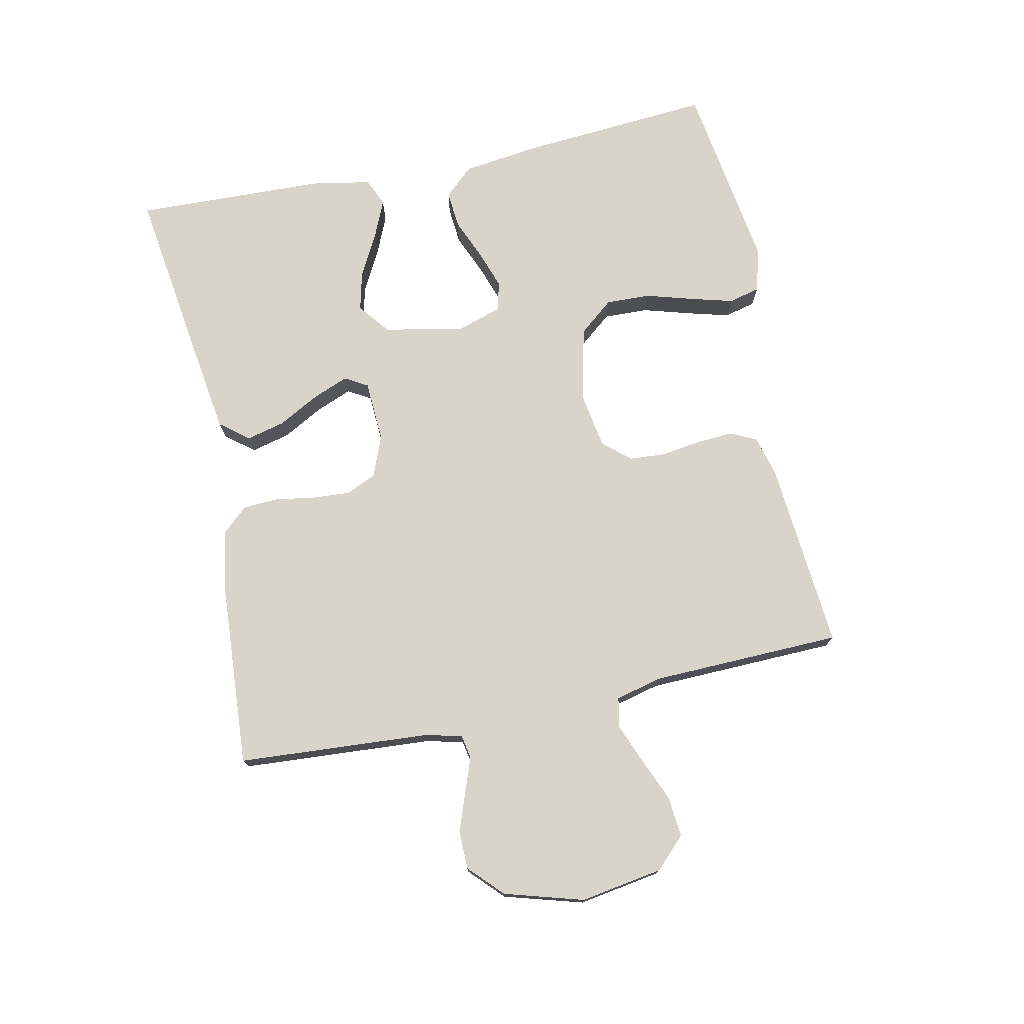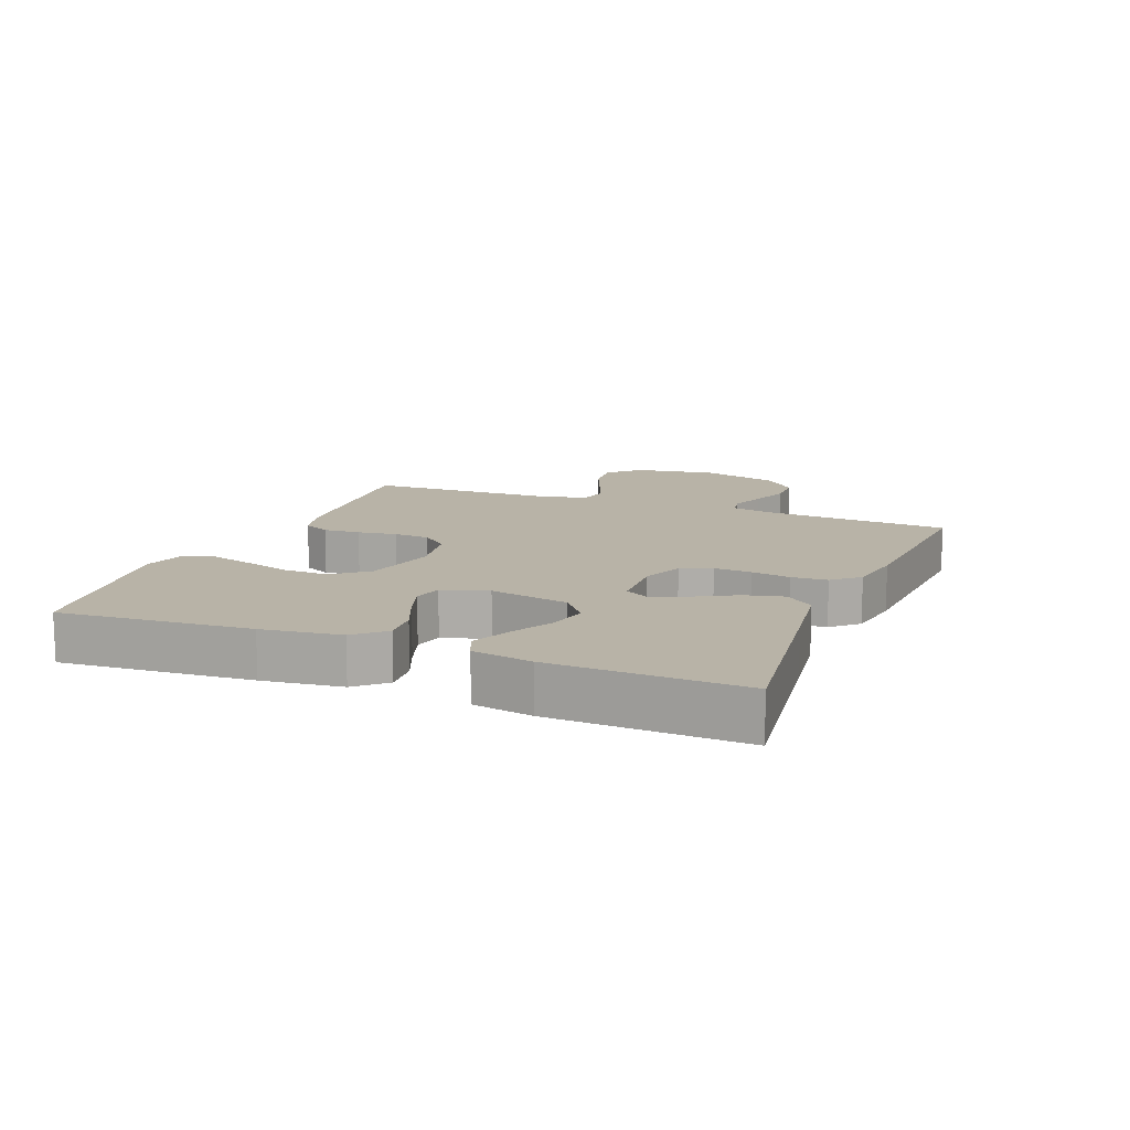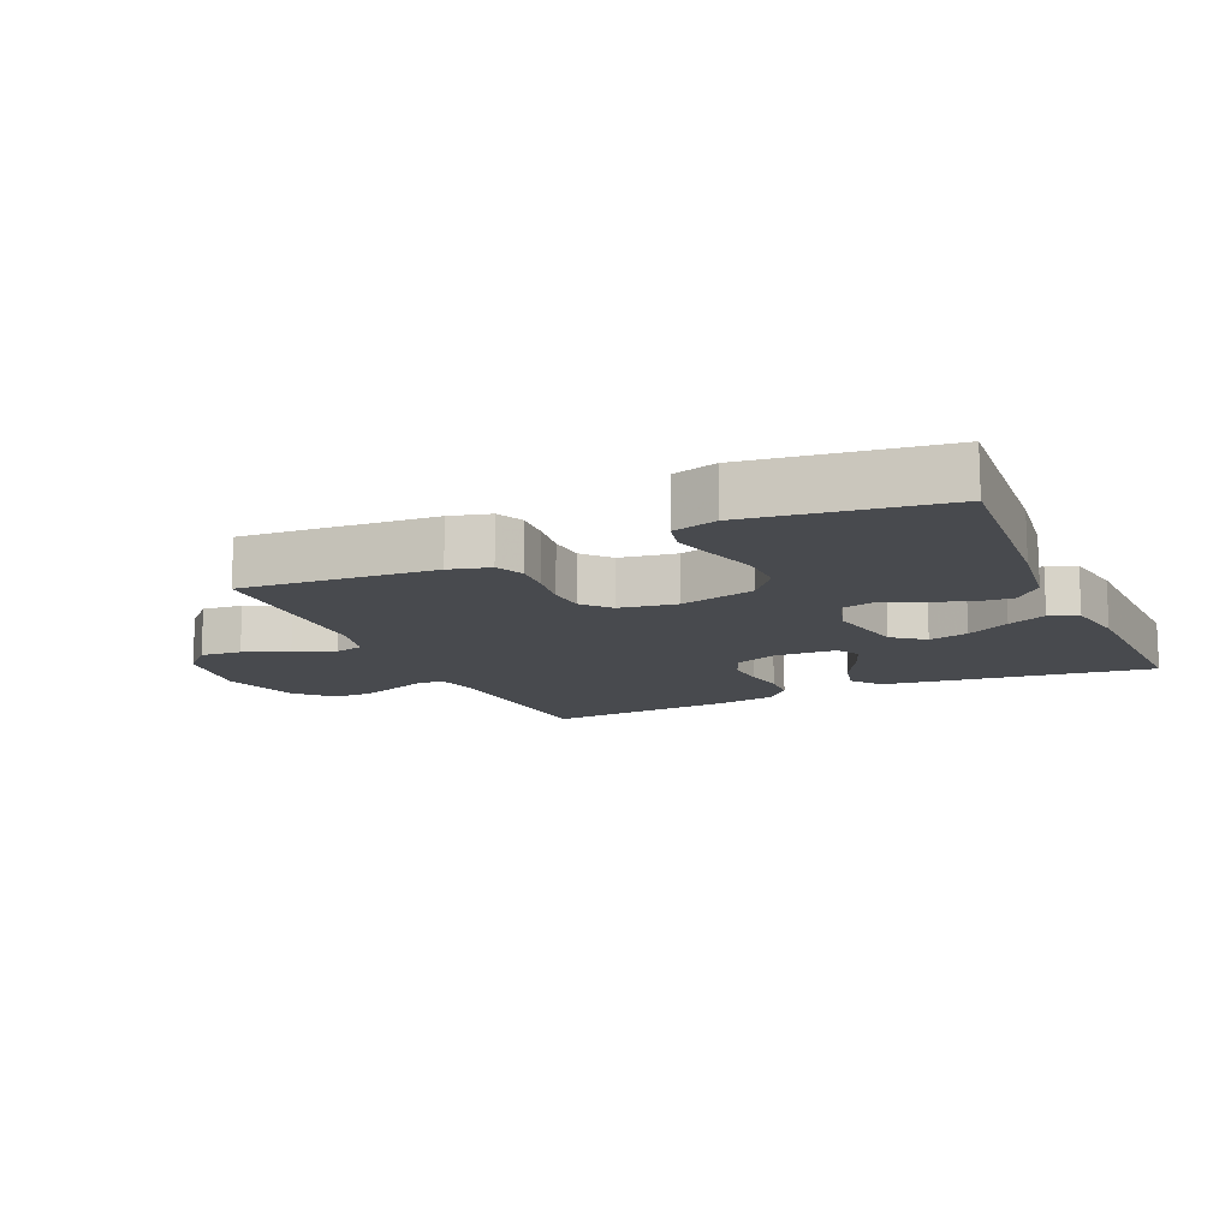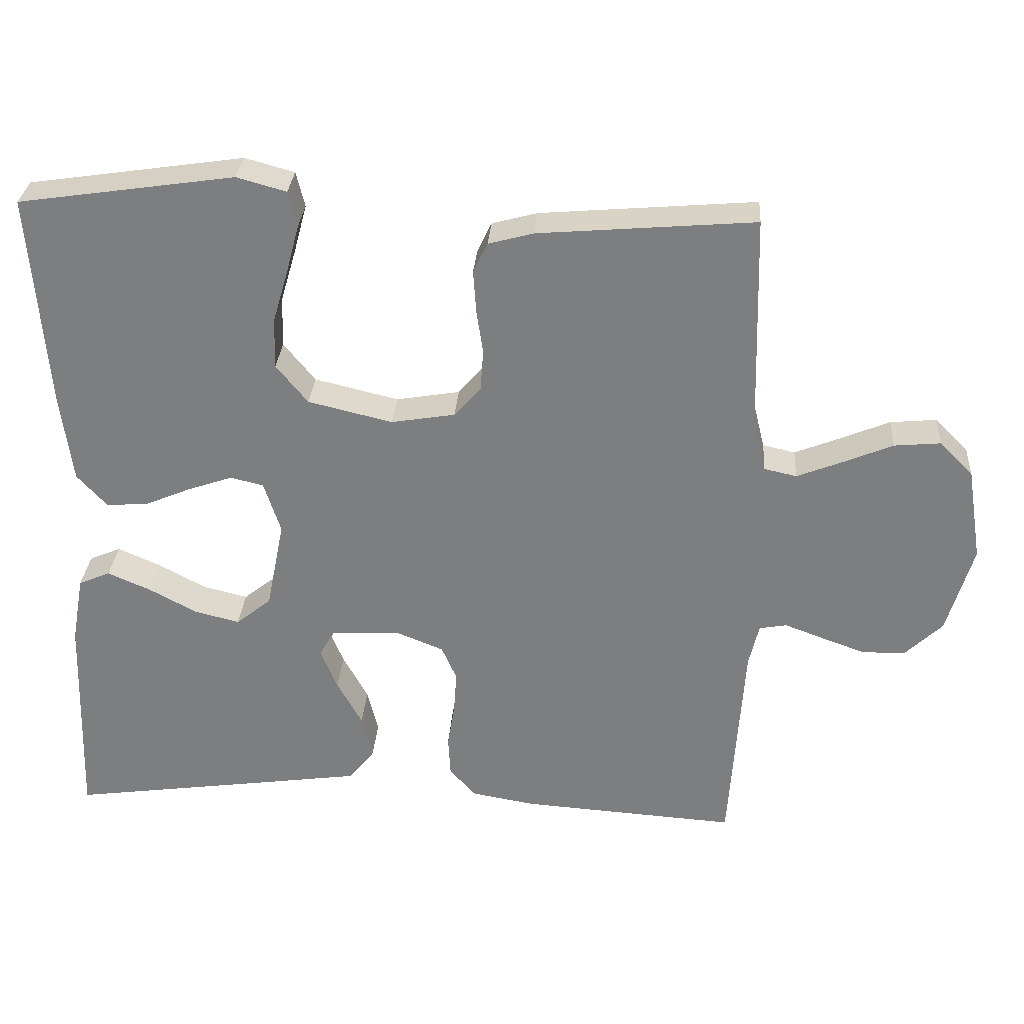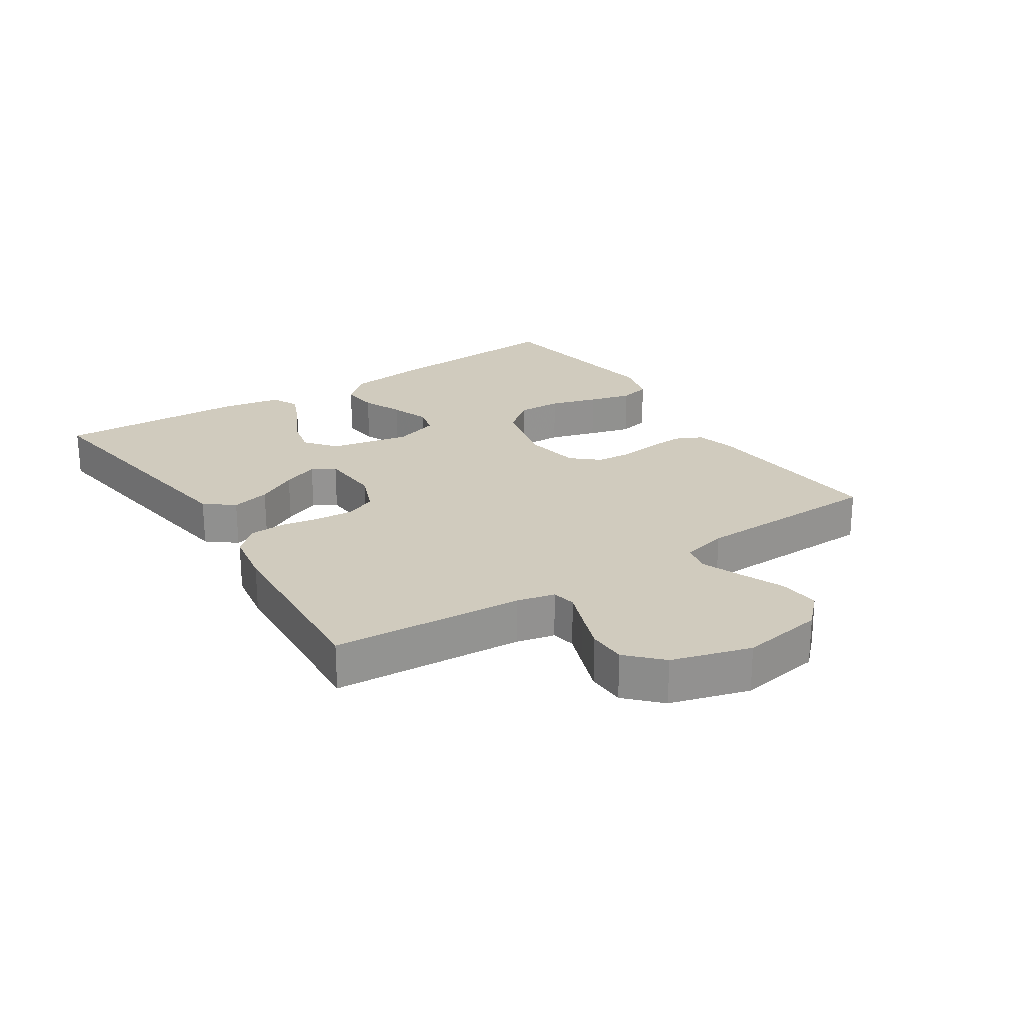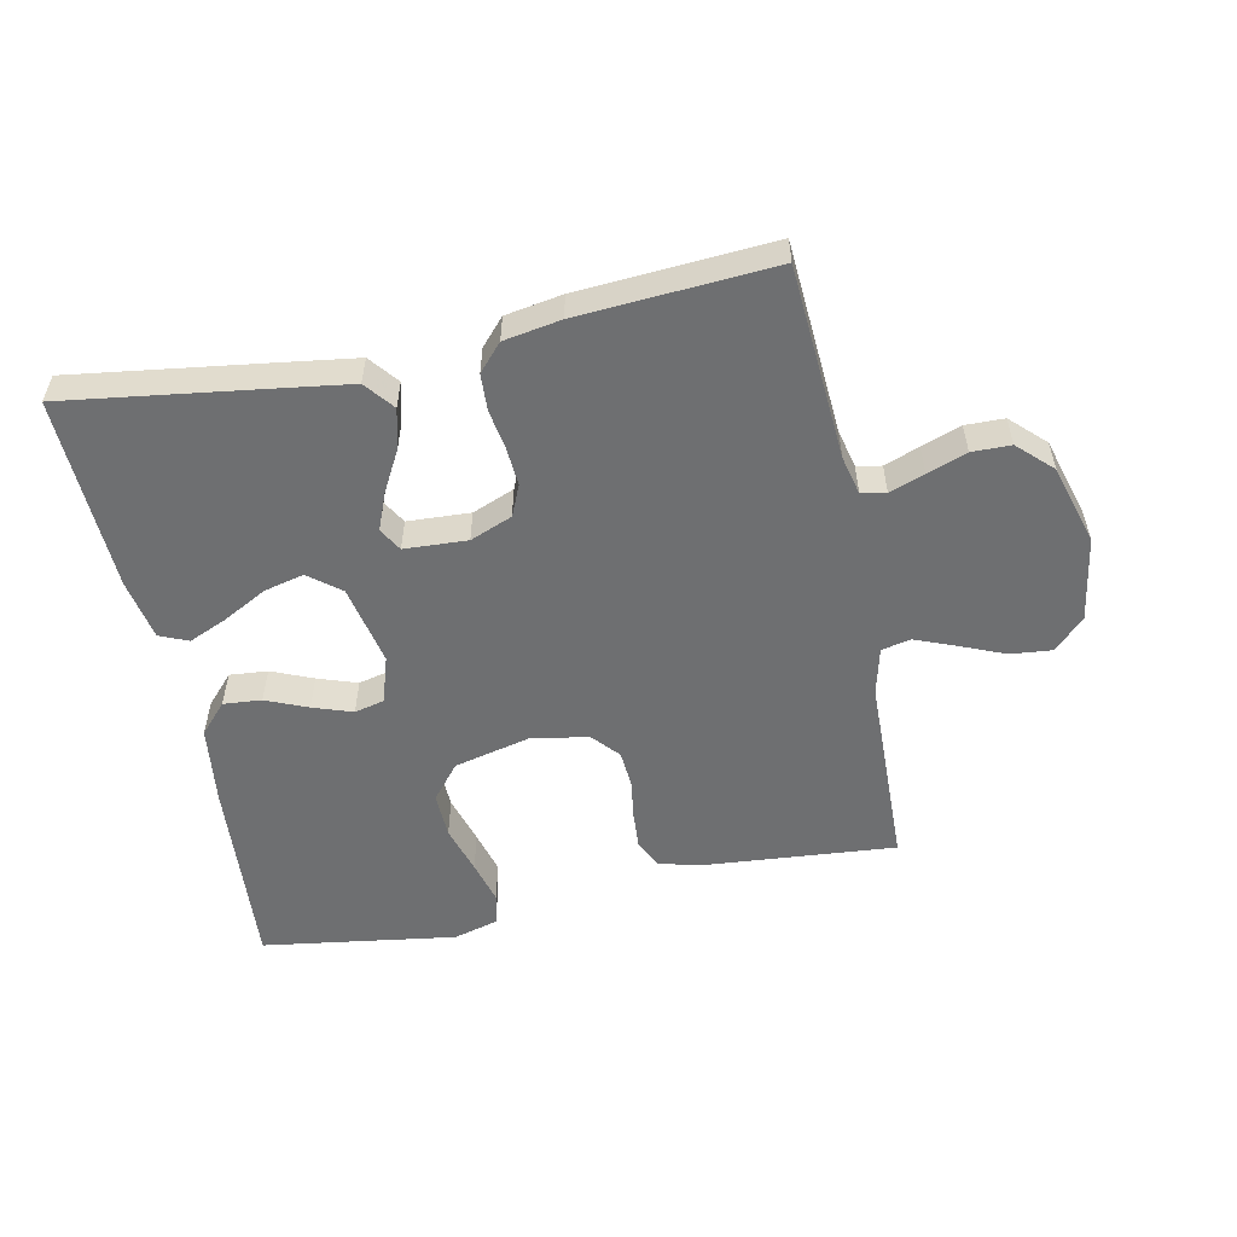
<metadata>
{"format":"obj","ext":"obj","renderer":"f3d","projection":"perspective","resolution":1024,"background":"white","views":[{"elev":75.0,"azim":-101.9,"up":"+Y"},{"elev":12.8,"azim":111.8,"up":"+Y"},{"elev":-13.3,"azim":24.3,"up":"+Y"},{"elev":30.2,"azim":-176.0,"up":"+Z"},{"elev":23.5,"azim":-123.2,"up":"+Y"},{"elev":-54.5,"azim":-168.3,"up":"+Y"}]}
</metadata>
<code>
v 0.5 0.07 0.5
v 0.477 0.07 0.2
v 0.461 0.07 0.076
v 0.419 0.07 0.03
v 0.36 0.07 0.035
v 0.296 0.07 0.062
v 0.235 0.07 0.083
v 0.189 0.07 0.072
v 0.166 0.07 0
v 0.191 0.07 -0.125
v 0.24 0.07 -0.164
v 0.302 0.07 -0.149
v 0.369 0.07 -0.113
v 0.429 0.07 -0.087
v 0.473 0.07 -0.106
v 0.49 0.07 -0.2
v 0.5 0.07 -0.5
v 0.2 0.07 -0.458
v 0.081 0.07 -0.441
v 0.045 0.07 -0.396
v 0.06 0.07 -0.335
v 0.095 0.07 -0.271
v 0.118 0.07 -0.214
v 0.097 0.07 -0.178
v 0 0.07 -0.173
v -0.065 0.07 -0.199
v -0.086 0.07 -0.247
v -0.082 0.07 -0.306
v -0.072 0.07 -0.368
v -0.075 0.07 -0.424
v -0.112 0.07 -0.465
v -0.2 0.07 -0.48
v -0.5 0.07 -0.5
v -0.52 0.07 -0.2
v -0.534 0.07 -0.14
v -0.572 0.07 -0.133
v -0.626 0.07 -0.153
v -0.687 0.07 -0.175
v -0.747 0.07 -0.174
v -0.799 0.07 -0.124
v -0.835 0.07 0
v -0.814 0.07 0.13
v -0.767 0.07 0.177
v -0.703 0.07 0.171
v -0.634 0.07 0.142
v -0.571 0.07 0.117
v -0.526 0.07 0.127
v -0.508 0.07 0.2
v -0.5 0.07 0.5
v -0.2 0.07 0.475
v -0.137 0.07 0.458
v -0.117 0.07 0.416
v -0.121 0.07 0.358
v -0.13 0.07 0.296
v -0.126 0.07 0.239
v -0.089 0.07 0.197
v 0 0.07 0.182
v 0.117 0.07 0.21
v 0.161 0.07 0.264
v 0.159 0.07 0.334
v 0.137 0.07 0.409
v 0.119 0.07 0.476
v 0.131 0.07 0.525
v 0.2 0.07 0.544
v 0.5 0 0.5
v 0.477 0 0.2
v 0.461 0 0.076
v 0.419 0 0.03
v 0.36 0 0.035
v 0.296 0 0.062
v 0.235 0 0.083
v 0.189 0 0.072
v 0.166 0 0
v 0.191 0 -0.125
v 0.24 0 -0.164
v 0.302 0 -0.149
v 0.369 0 -0.113
v 0.429 0 -0.087
v 0.473 0 -0.106
v 0.49 0 -0.2
v 0.5 0 -0.5
v 0.2 0 -0.458
v 0.081 0 -0.441
v 0.045 0 -0.396
v 0.06 0 -0.335
v 0.095 0 -0.271
v 0.118 0 -0.214
v 0.097 0 -0.178
v 0 0 -0.173
v -0.065 0 -0.199
v -0.086 0 -0.247
v -0.082 0 -0.306
v -0.072 0 -0.368
v -0.075 0 -0.424
v -0.112 0 -0.465
v -0.2 0 -0.48
v -0.5 0 -0.5
v -0.52 0 -0.2
v -0.534 0 -0.14
v -0.572 0 -0.133
v -0.626 0 -0.153
v -0.687 0 -0.175
v -0.747 0 -0.174
v -0.799 0 -0.124
v -0.835 0 0
v -0.814 0 0.13
v -0.767 0 0.177
v -0.703 0 0.171
v -0.634 0 0.142
v -0.571 0 0.117
v -0.526 0 0.127
v -0.508 0 0.2
v -0.5 0 0.5
v -0.2 0 0.475
v -0.137 0 0.458
v -0.117 0 0.416
v -0.121 0 0.358
v -0.13 0 0.296
v -0.126 0 0.239
v -0.089 0 0.197
v 0 0 0.182
v 0.117 0 0.21
v 0.161 0 0.264
v 0.159 0 0.334
v 0.137 0 0.409
v 0.119 0 0.476
v 0.131 0 0.525
v 0.2 0 0.544
f 4 5 6
f 3 4 6
f 2 3 6
f 1 2 6
f 64 1 6
f 63 64 6
f 62 63 6
f 61 62 6
f 60 61 6
f 59 60 6 7
f 58 59 7 8
f 57 58 8 9
f 56 57 9 10
f 55 56 10
f 52 53 54
f 51 52 54
f 50 51 54
f 49 50 54
f 48 49 54
f 47 48 54 55
f 43 44 45
f 42 43 45
f 41 42 45
f 40 41 45
f 39 40 45
f 38 39 45
f 37 38 45
f 36 37 45
f 35 36 45 46
f 34 35 46 47
f 33 34 47
f 32 33 47
f 31 32 47
f 30 31 47
f 29 30 47
f 28 29 47
f 20 21 22
f 19 20 22
f 18 19 22
f 17 18 22
f 16 17 22
f 15 16 22
f 14 15 22
f 13 14 22
f 12 13 22
f 11 12 22 23
f 10 11 23 24
f 27 28 47 55
f 26 27 55
f 25 26 55
f 10 24 25 55
f 70 69 68
f 70 68 67
f 70 67 66
f 70 66 65
f 70 65 128
f 70 128 127
f 70 127 126
f 70 126 125
f 70 125 124
f 71 70 124 123
f 72 71 123 122
f 73 72 122 121
f 74 73 121 120
f 74 120 119
f 118 117 116
f 118 116 115
f 118 115 114
f 118 114 113
f 118 113 112
f 119 118 112 111
f 109 108 107
f 109 107 106
f 109 106 105
f 109 105 104
f 109 104 103
f 109 103 102
f 109 102 101
f 109 101 100
f 110 109 100 99
f 111 110 99 98
f 111 98 97
f 111 97 96
f 111 96 95
f 111 95 94
f 111 94 93
f 111 93 92
f 86 85 84
f 86 84 83
f 86 83 82
f 86 82 81
f 86 81 80
f 86 80 79
f 86 79 78
f 86 78 77
f 86 77 76
f 87 86 76 75
f 88 87 75 74
f 119 111 92 91
f 119 91 90
f 119 90 89
f 119 89 88 74
f 1 65 66 2
f 2 66 67 3
f 3 67 68 4
f 4 68 69 5
f 5 69 70 6
f 6 70 71 7
f 7 71 72 8
f 8 72 73 9
f 9 73 74 10
f 10 74 75 11
f 11 75 76 12
f 12 76 77 13
f 13 77 78 14
f 14 78 79 15
f 15 79 80 16
f 16 80 81 17
f 17 81 82 18
f 18 82 83 19
f 19 83 84 20
f 20 84 85 21
f 21 85 86 22
f 22 86 87 23
f 23 87 88 24
f 24 88 89 25
f 25 89 90 26
f 26 90 91 27
f 27 91 92 28
f 28 92 93 29
f 29 93 94 30
f 30 94 95 31
f 31 95 96 32
f 32 96 97 33
f 33 97 98 34
f 34 98 99 35
f 35 99 100 36
f 36 100 101 37
f 37 101 102 38
f 38 102 103 39
f 39 103 104 40
f 40 104 105 41
f 41 105 106 42
f 42 106 107 43
f 43 107 108 44
f 44 108 109 45
f 45 109 110 46
f 46 110 111 47
f 47 111 112 48
f 48 112 113 49
f 49 113 114 50
f 50 114 115 51
f 51 115 116 52
f 52 116 117 53
f 53 117 118 54
f 54 118 119 55
f 55 119 120 56
f 56 120 121 57
f 57 121 122 58
f 58 122 123 59
f 59 123 124 60
f 60 124 125 61
f 61 125 126 62
f 62 126 127 63
f 63 127 128 64
f 64 128 65 1

</code>
